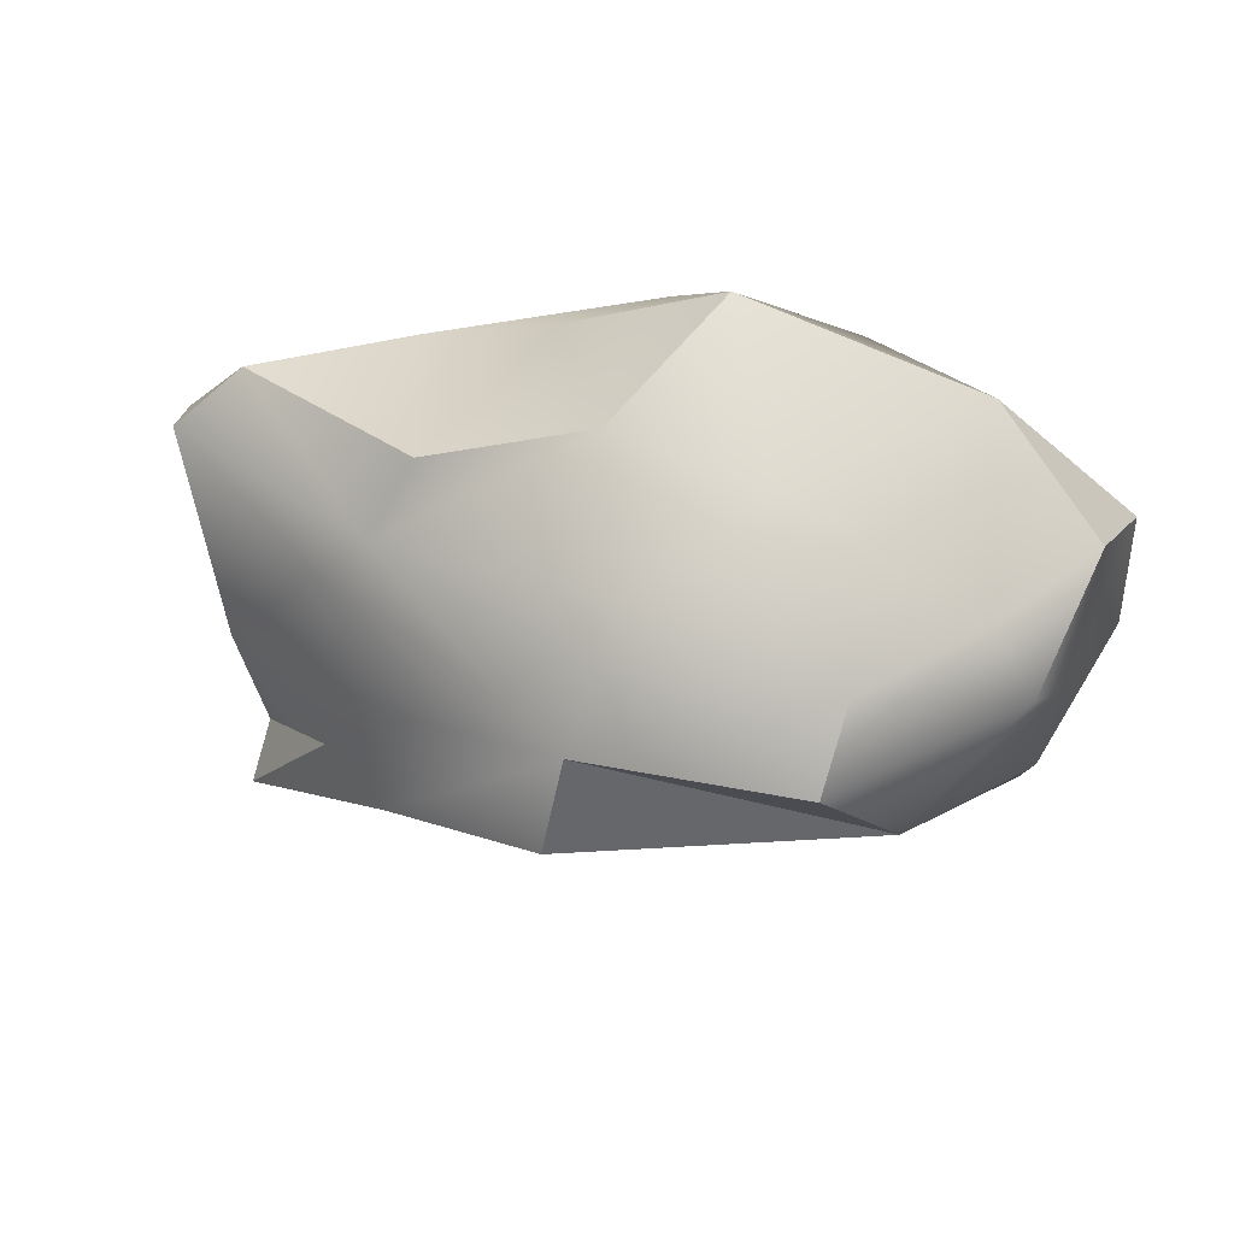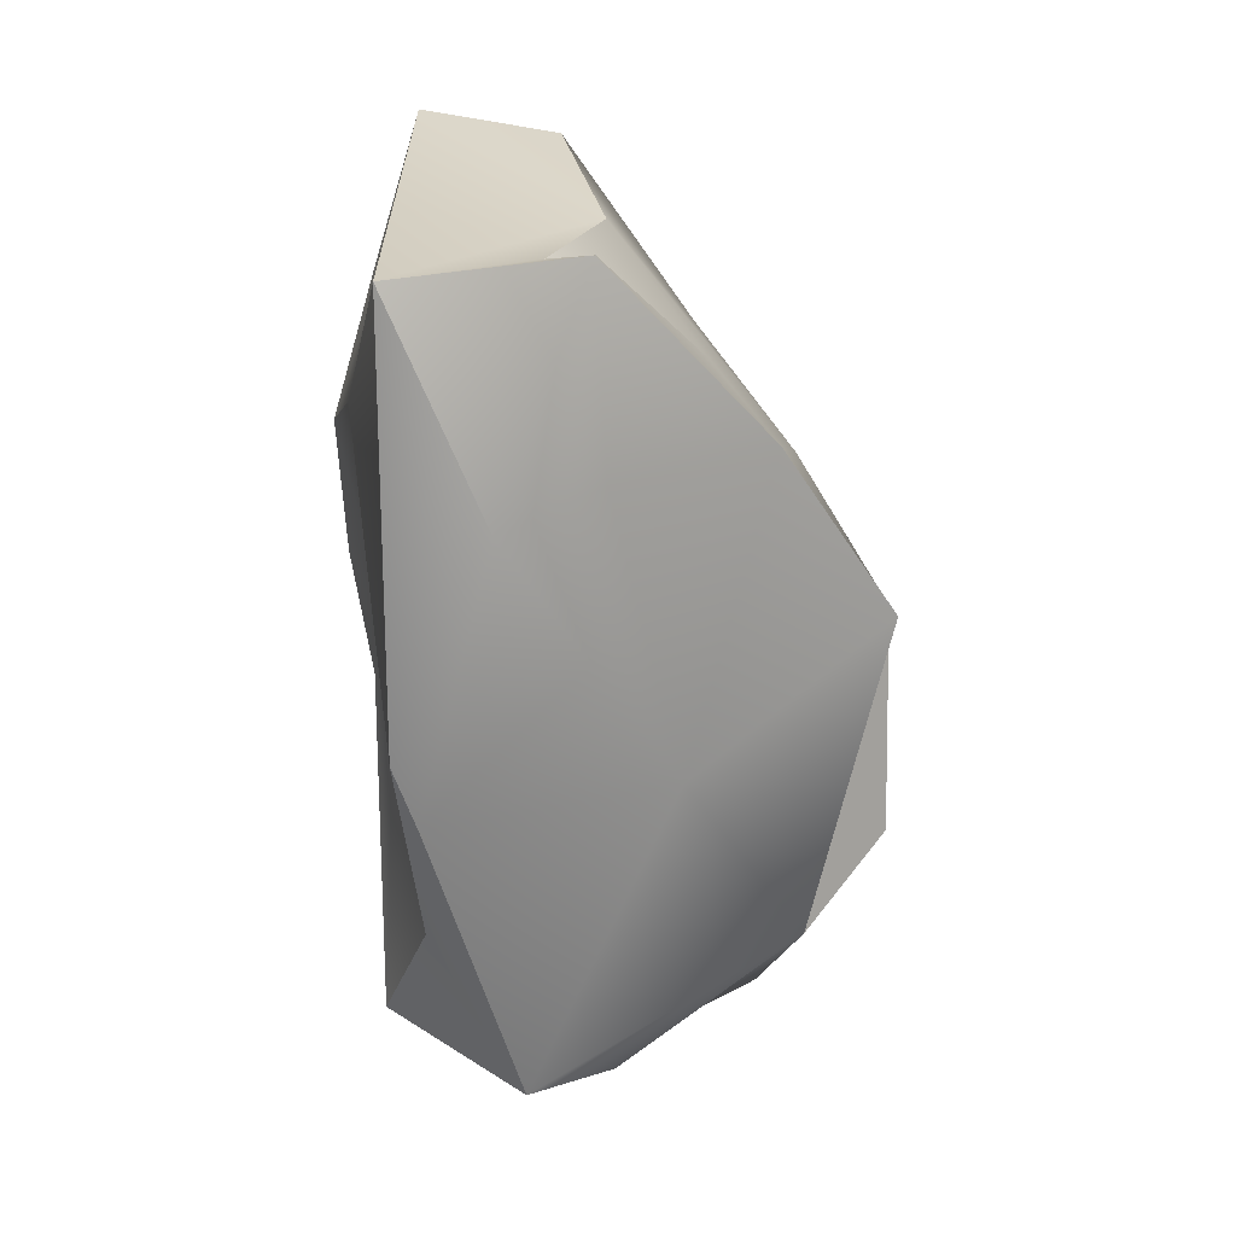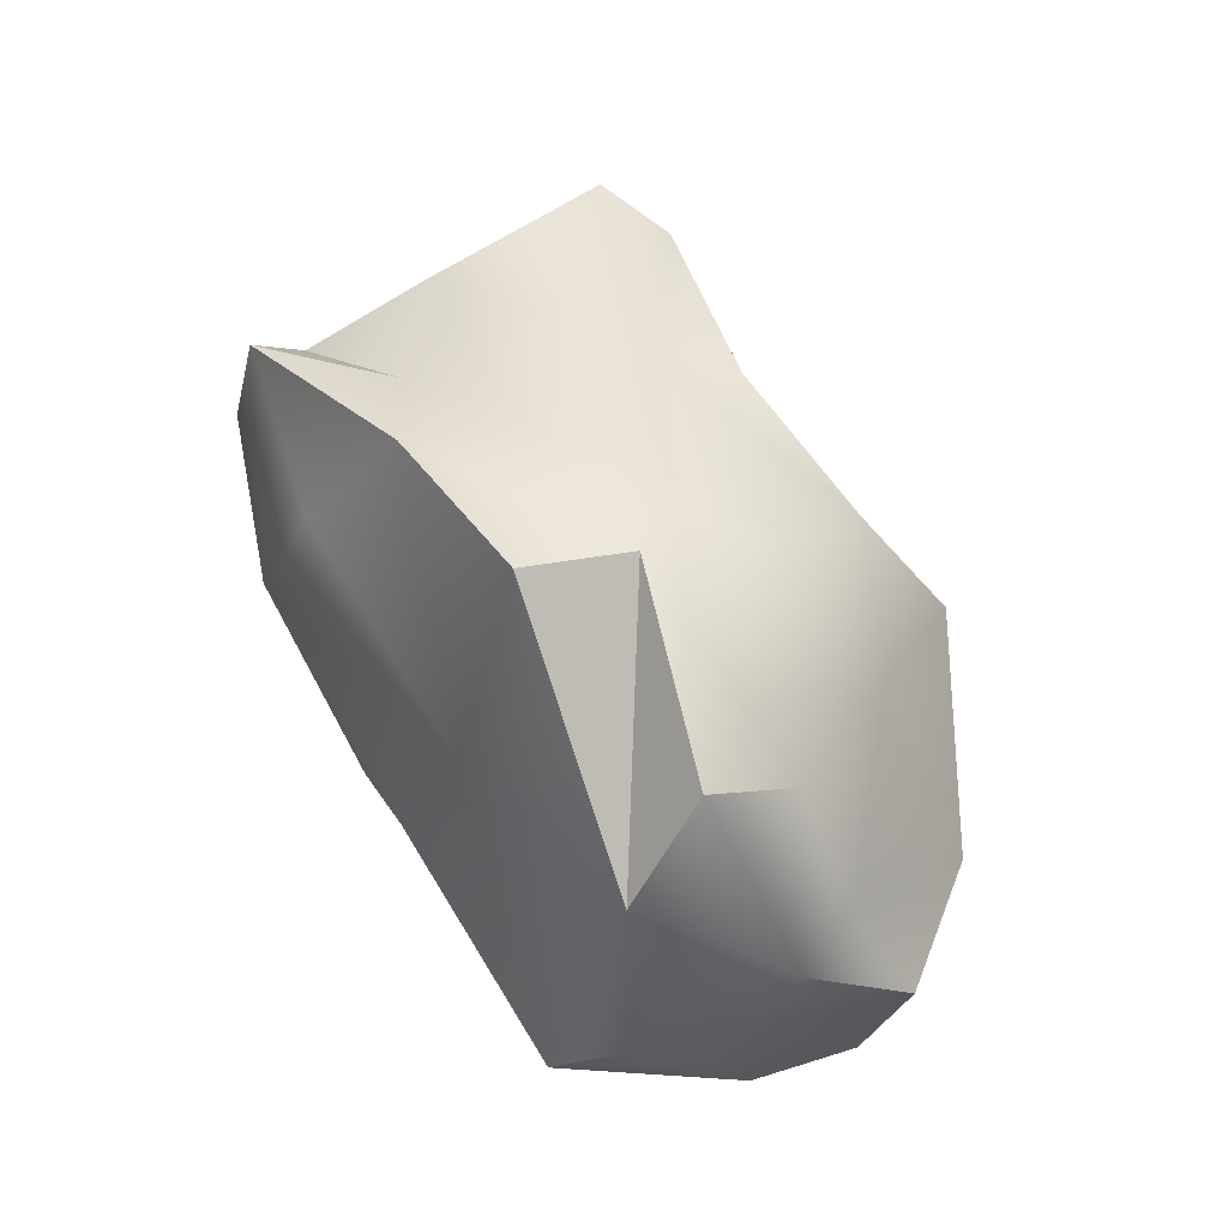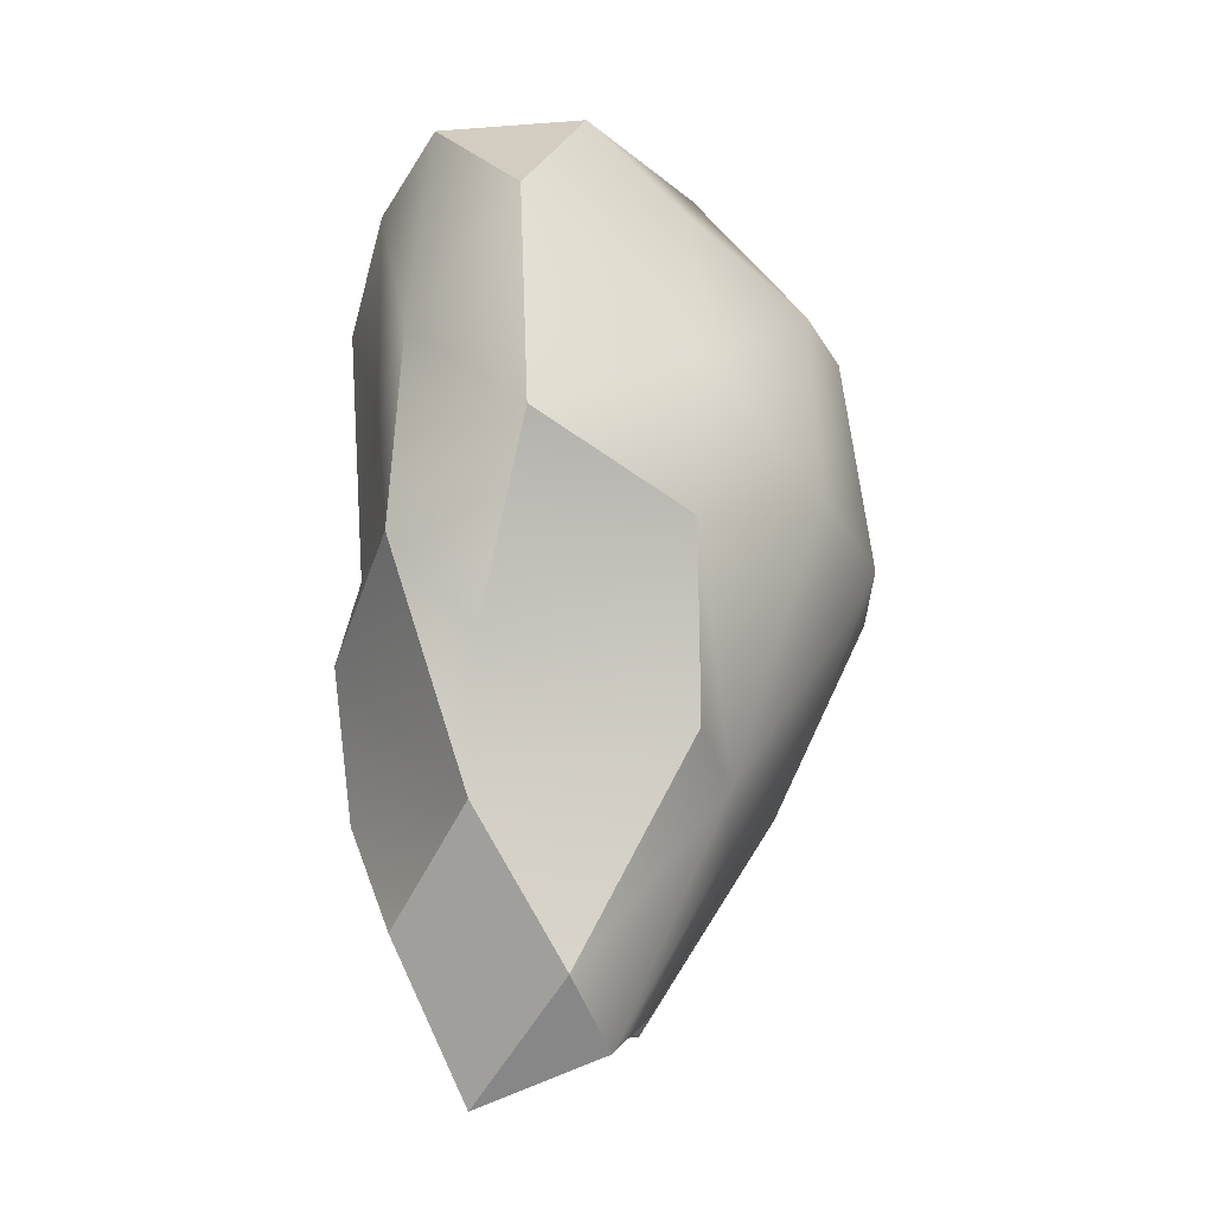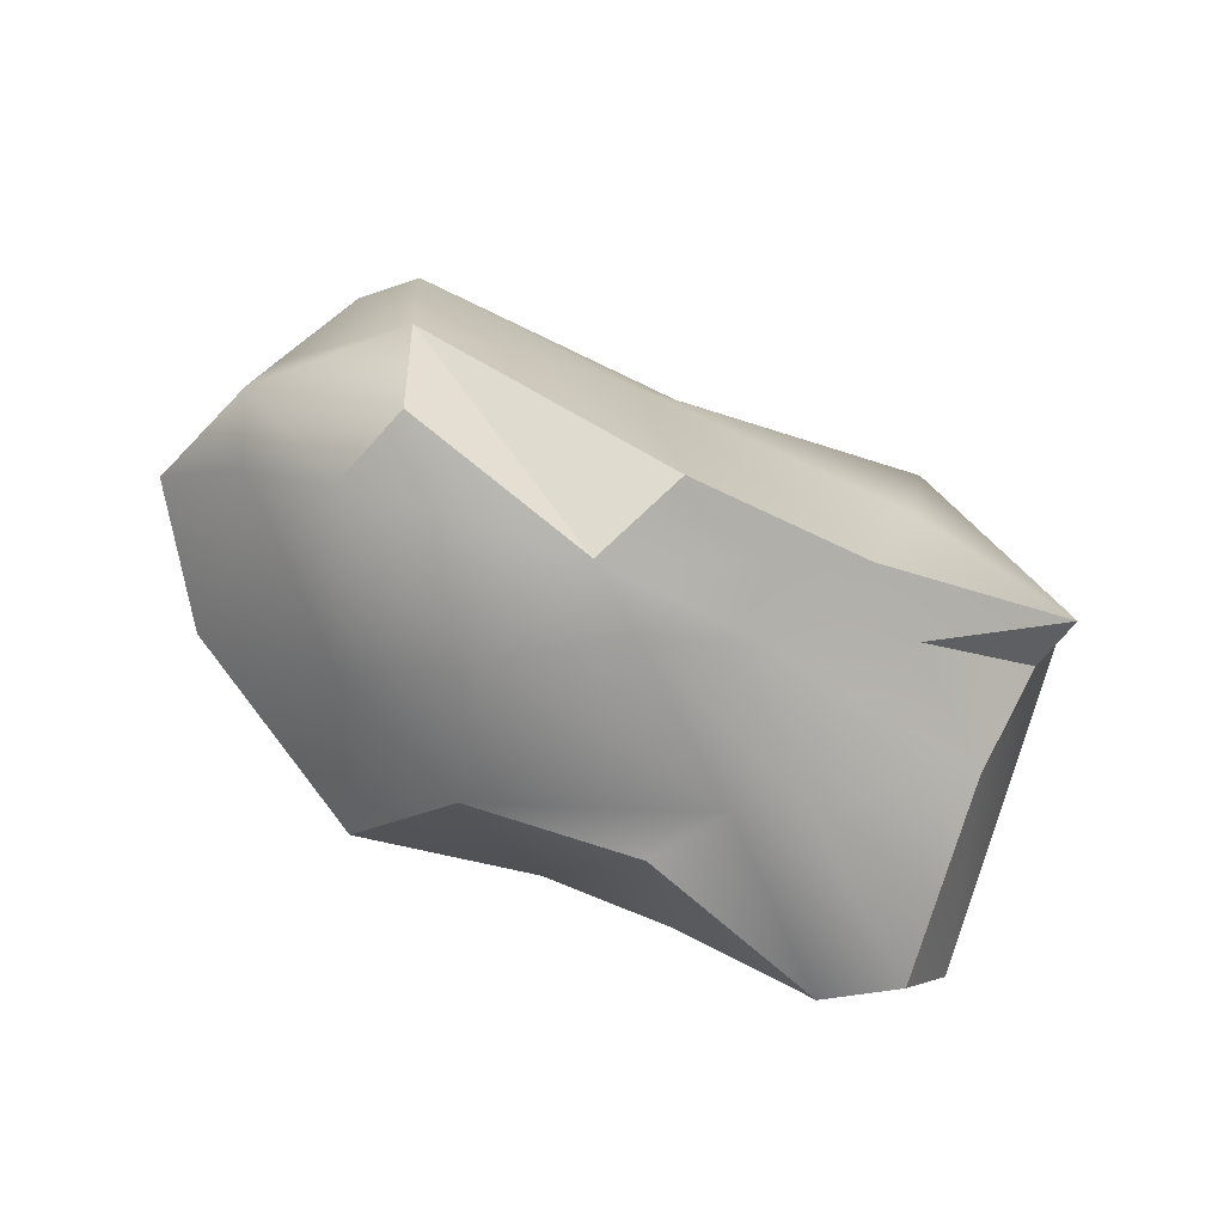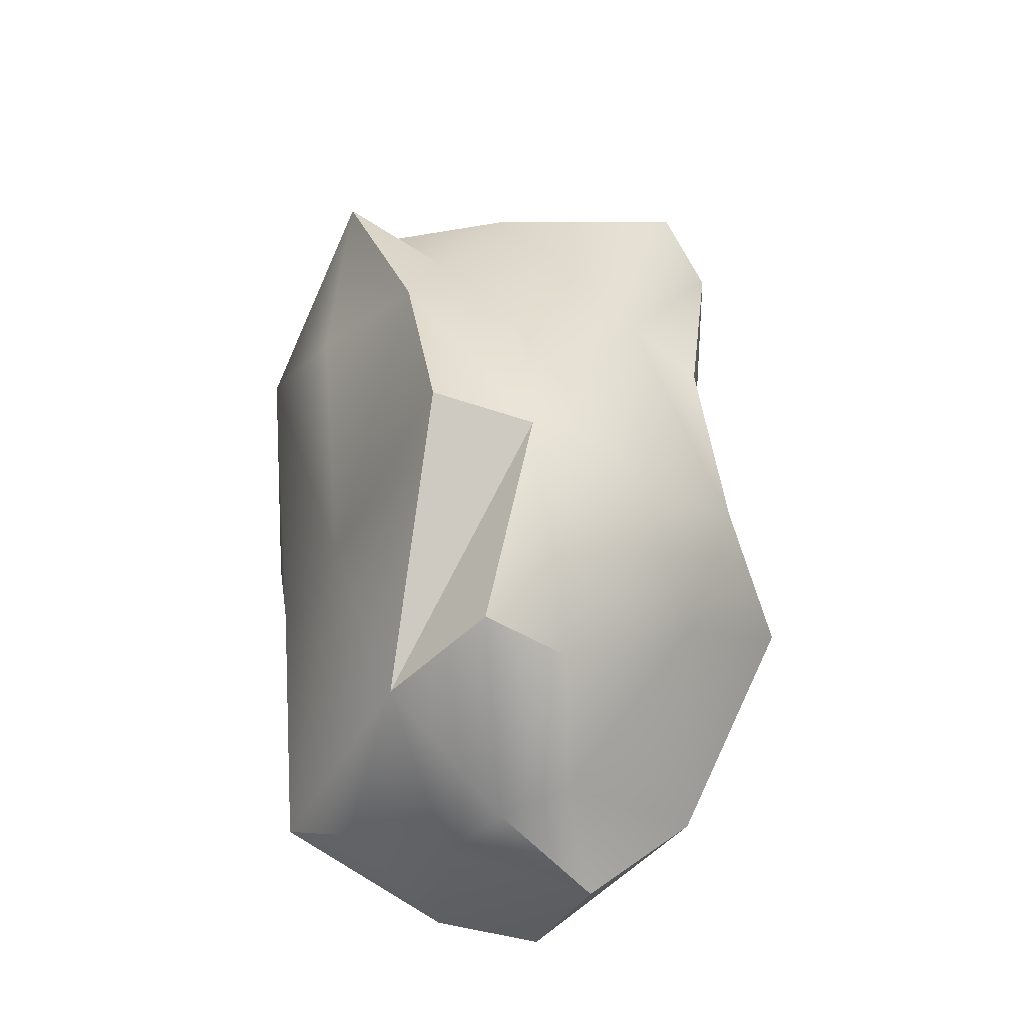
<metadata>
{"format":"obj","ext":"obj","renderer":"f3d","projection":"perspective","resolution":1024,"background":"white","views":[{"elev":33.7,"azim":-168.9,"up":"+Z"},{"elev":-73.4,"azim":92.1,"up":"+Z"},{"elev":78.4,"azim":-109.2,"up":"+Y"},{"elev":73.6,"azim":84.5,"up":"+Z"},{"elev":75.9,"azim":34.7,"up":"+Y"},{"elev":66.9,"azim":-82.2,"up":"+Y"}]}
</metadata>
<code>
o low_poly_rock_7
v 0.01137 0.7962 0.04226
v -0.7059 0.4106 0.244
v 0.2996 0.481 0.3195
v -0.6697 0.06932 0.03627
v 0.2898 0.2189 -0.5213
v -0.4573 0.6432 -0.1411
v -0.3798 0.7263 0.1514
v -0.531 0.2975 0.4064
v 0.01421 0.5025 0.4119
v 0.3352 0.617 -0.2351
v -0.3505 0.7854 0.01061
v 0.63 0.07763 -0.4829
v -0.3705 0.07467 -0.2951
v 0.377 0.1429 0.3424
v 0.6329 0.2618 0.321
v -0.7547 0.1713 0.1565
v 0.628 0.2962 -0.3297
v 0.4573 0.507 0.114
v 0.5315 0.007542 0.1956
v 0.3384 -0.04899 0.04494
v 0.738 0.3115 0.231
v 0.4579 0.5187 -0.1969
v 0.2782 0.6505 -0.0295
v 0.1162 0.7268 0.08726
v 0.6428 0.3665 -0.4115
v 0.04764 0.7917 -0.1384
v -0.6442 0.3451 -0.2043
v -0.5599 0.5544 0.1809
v -0.2441 0.5419 0.3595
v 0.3668 0.5236 0.1913
v 0.6146 0.05502 0.06192
v -0.1521 0.08717 -0.436
v -0.5473 -0.006556 -0.1615
v -0.3069 0.04358 0.1141
v 0.1077 -0.04971 0.1266
v -0.008814 0.05879 0.4044
v 0.6493 0.3797 -0.1073
v 0.7902 0.0995 0.1473
v 0.3285 0.37 -0.4118
v -0.04424 0.05613 -0.4685
v -0.7475 0.1895 -0.02795
v -0.6679 0.4147 -0.01852
v 0.1492 0.1766 0.3991
v -0.1332 0.2762 0.531
v -0.3203 0.1084 0.389
v -0.1439 0.4624 -0.3056
v -0.6312 0.5749 0.07512
v -0.04913 0.7048 0.2553
v 0.02508 0.03657 -0.1137
v 0.4453 0.01942 -0.3464
v -0.05909 -0.008629 0.00791
v -0.6207 0.2134 -0.3298
f 23 24 18
f 18 30 21
f 22 10 23
f 23 10 1
f 1 10 26
f 25 17 12
f 26 6 1
f 46 10 39
f 42 6 27
f 6 11 1
f 52 6 46
f 28 47 2
f 11 7 1
f 6 47 11
f 28 2 8
f 29 7 28
f 7 48 1
f 7 29 48
f 9 30 48
f 9 3 30
f 30 3 15
f 15 3 14
f 31 19 20
f 49 35 51
f 50 20 49
f 12 31 50
f 50 40 12
f 49 40 50
f 32 13 52
f 13 33 52
f 52 4 41
f 34 33 51
f 33 13 49
f 16 4 45
f 41 4 16
f 34 36 45
f 51 35 36
f 36 35 14
f 34 45 4
f 20 14 35
f 51 36 34
f 19 31 38
f 19 38 15 14
f 37 12 17
f 46 32 52
f 32 5 40
f 10 25 39
f 41 27 52
f 45 8 16
f 44 8 45
f 3 43 14
f 29 8 44
f 9 43 3
f 30 18 24
f 48 24 1
f 38 21 15
f 15 21 30
f 1 24 23
f 18 37 23
f 17 22 37
f 22 23 37
f 25 10 22
f 25 22 17
f 6 26 46
f 46 26 10
f 52 27 6
f 42 47 6
f 11 47 7
f 47 28 7
f 47 42 2
f 8 2 16
f 8 29 28
f 29 9 48
f 48 30 24
f 19 14 20
f 49 20 35
f 12 38 31
f 50 31 20
f 40 49 13
f 32 40 13
f 34 4 33
f 52 33 4
f 51 33 49
f 43 36 14
f 38 37 21
f 12 37 38
f 18 21 37
f 12 40 5
f 25 12 5
f 46 5 32
f 46 39 5
f 39 25 5
f 42 41 16
f 27 41 42
f 16 2 42
f 36 44 45
f 43 44 36
f 9 29 44
f 9 44 43

</code>
